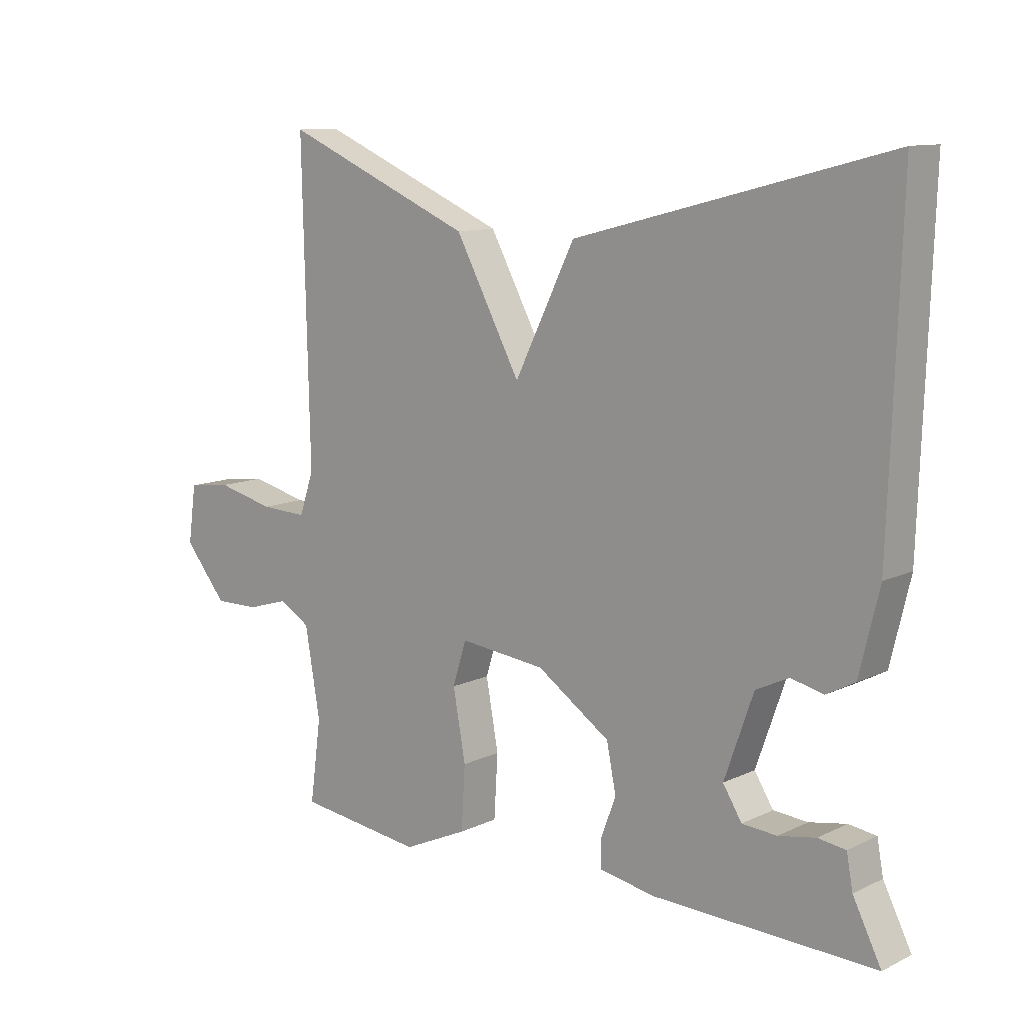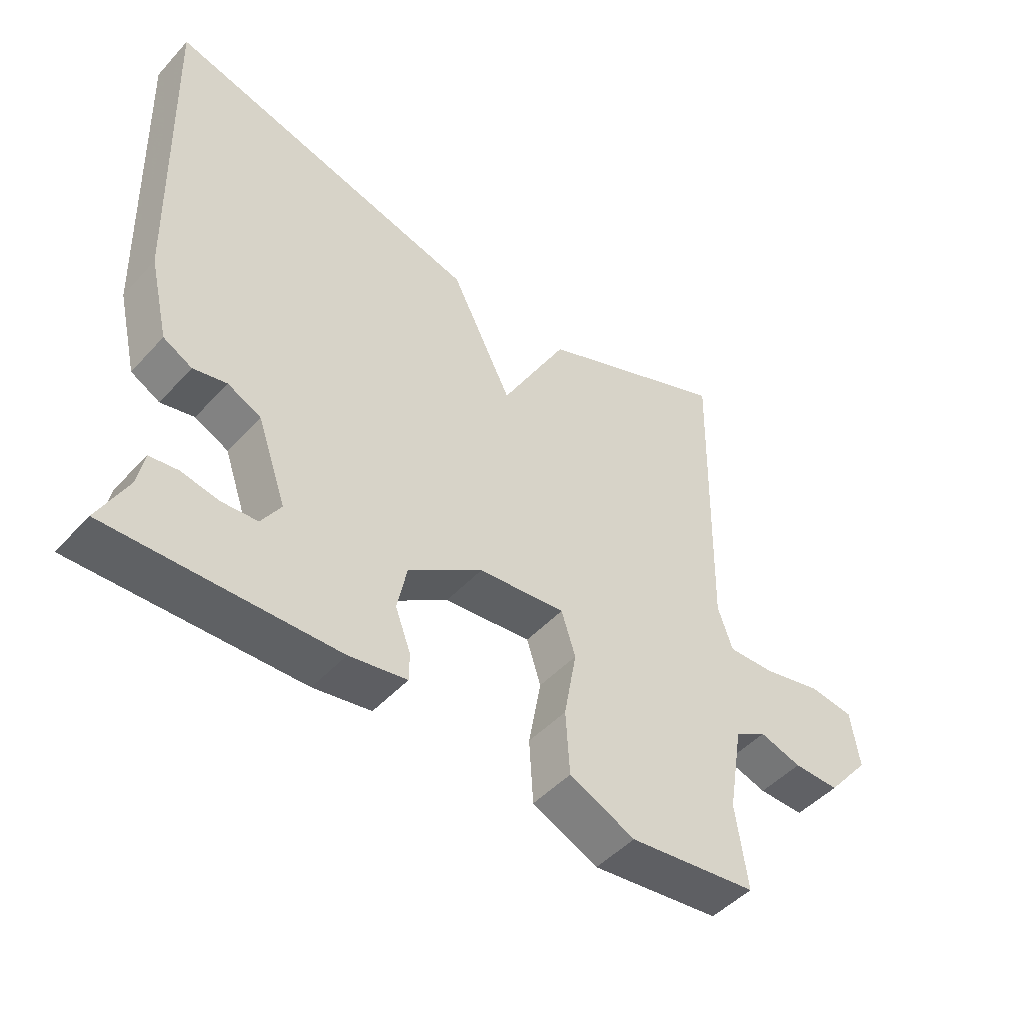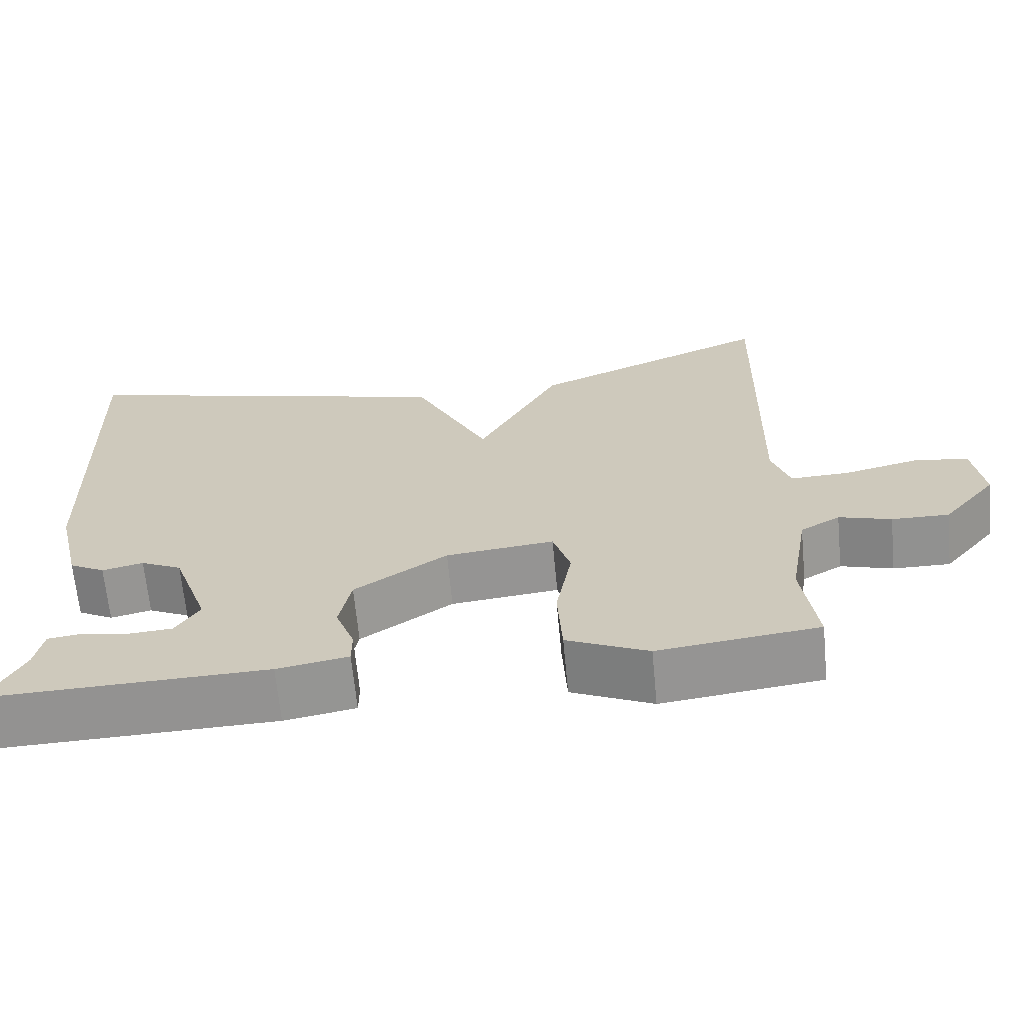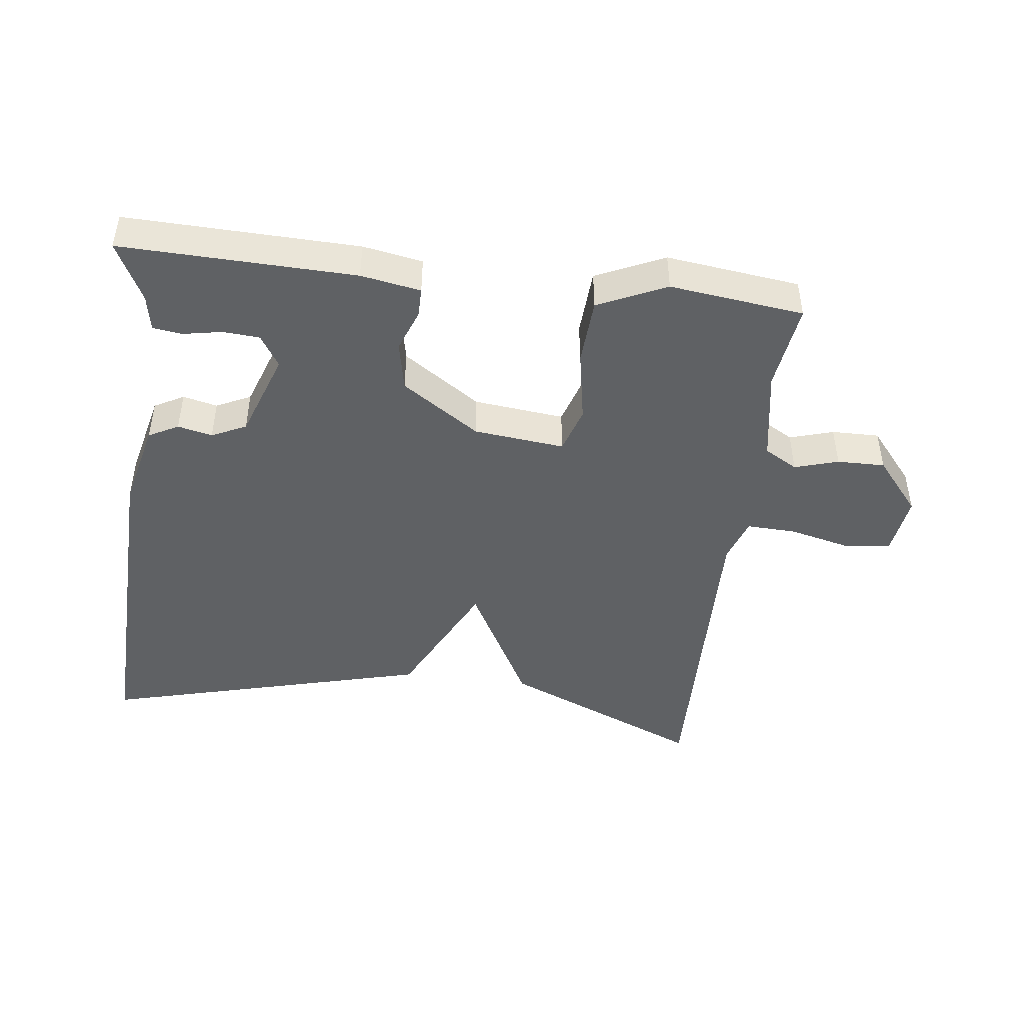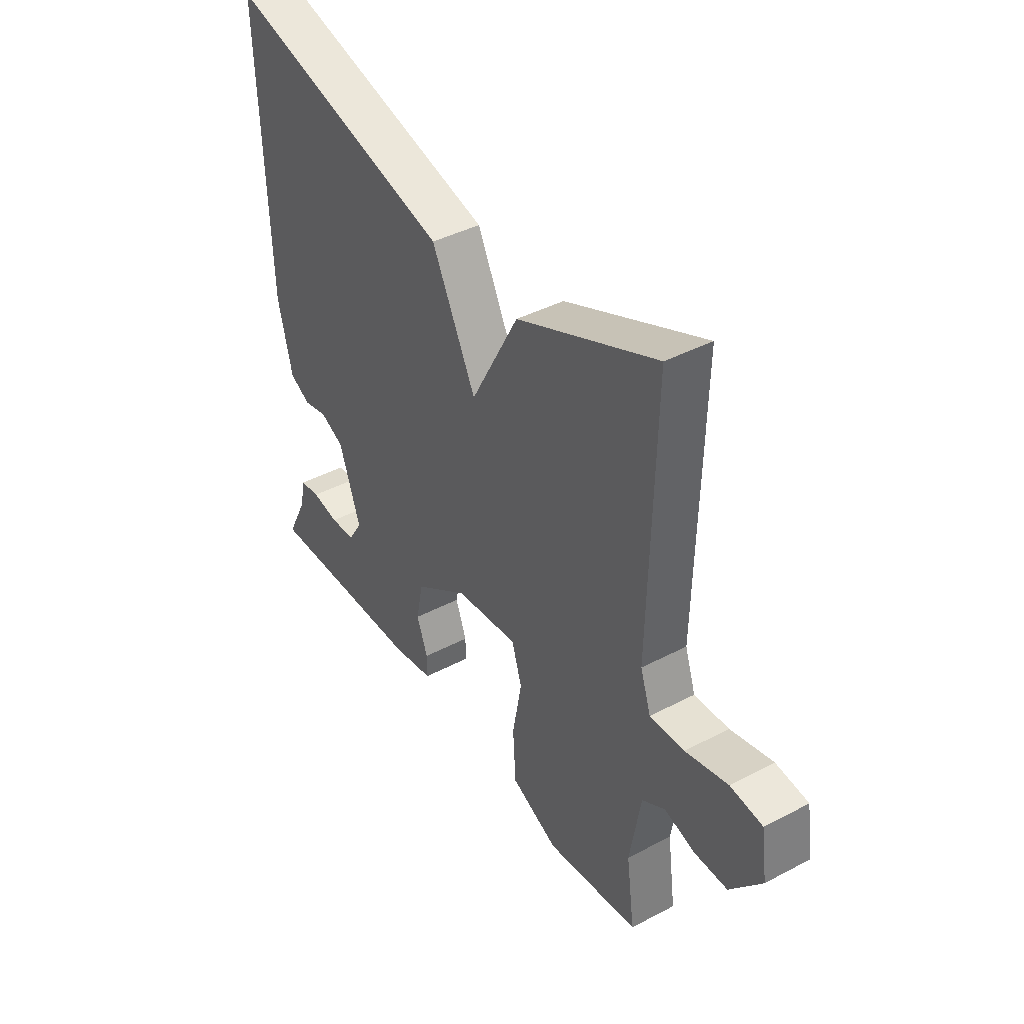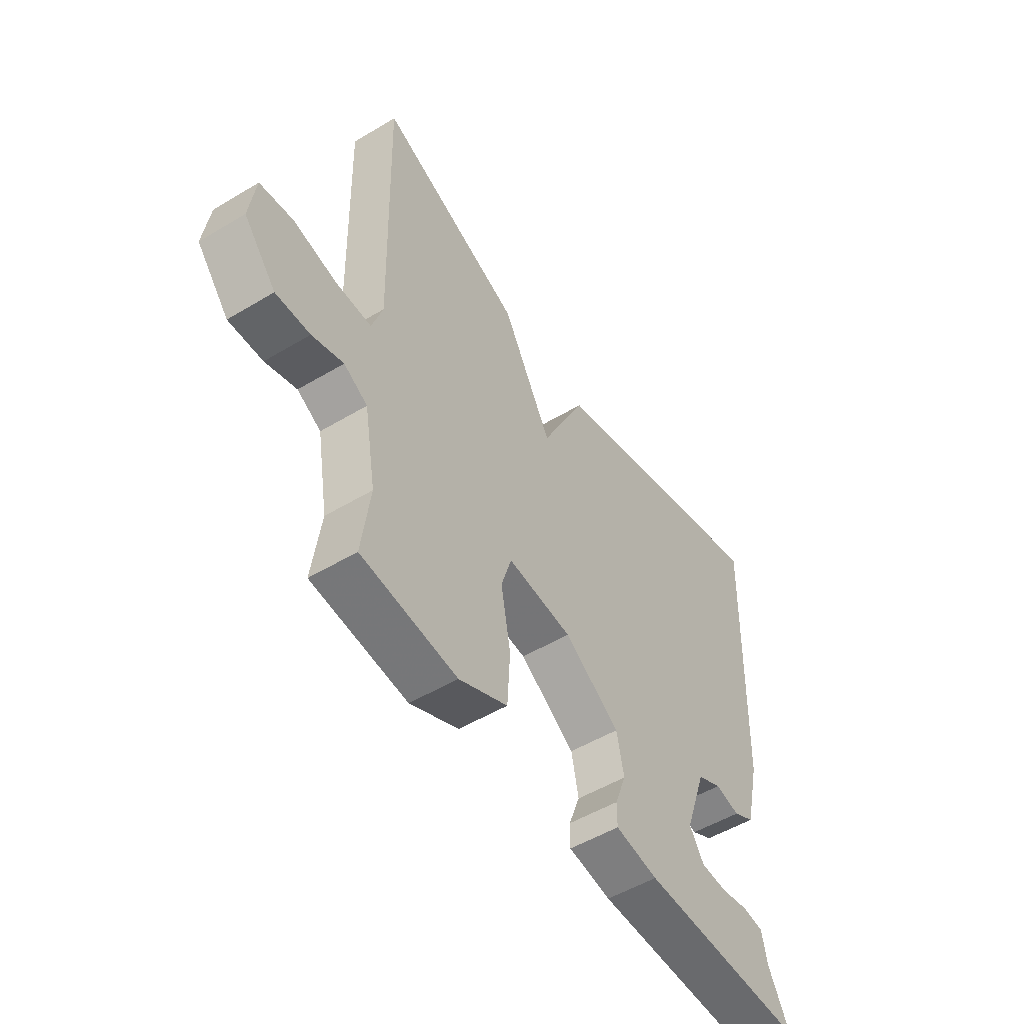
<metadata>
{"format":"obj","ext":"obj","renderer":"f3d","projection":"perspective","resolution":1024,"background":"white","views":[{"elev":11.1,"azim":41.0,"up":"+Z"},{"elev":-48.0,"azim":139.9,"up":"+Z"},{"elev":-66.1,"azim":-174.6,"up":"+Z"},{"elev":-45.8,"azim":173.0,"up":"+Y"},{"elev":41.2,"azim":-122.6,"up":"+Z"},{"elev":-51.7,"azim":-56.9,"up":"+Z"}]}
</metadata>
<code>
v -0.5 0.07 0.5
v -0.196 0.07 0.37
v -0.092 0.07 0.177
v 0.004 0.07 0.37
v 0.5 0.07 0.5
v 0.483 0.07 -0.012
v 0.452 0.07 -0.142
v 0.407 0.07 -0.166
v 0.355 0.07 -0.154
v 0.303 0.07 -0.179
v 0.257 0.07 -0.31
v 0.287 0.07 -0.358
v 0.342 0.07 -0.362
v 0.401 0.07 -0.351
v 0.445 0.07 -0.357
v 0.455 0.07 -0.411
v 0.5 0.07 -0.5
v 0.148 0.07 -0.49
v 0.058 0.07 -0.474
v 0.058 0.07 -0.43
v 0.082 0.07 -0.366
v 0.067 0.07 -0.291
v -0.05 0.07 -0.212
v -0.187 0.07 -0.197
v -0.209 0.07 -0.267
v -0.189 0.07 -0.377
v -0.195 0.07 -0.478
v -0.298 0.07 -0.525
v -0.5 0.07 -0.5
v -0.482 0.07 -0.368
v -0.506 0.07 -0.227
v -0.556 0.07 -0.198
v -0.622 0.07 -0.218
v -0.694 0.07 -0.219
v -0.762 0.07 -0.137
v -0.749 0.07 -0.045
v -0.679 0.07 -0.036
v -0.587 0.07 -0.058
v -0.512 0.07 -0.061
v -0.489 0.07 0.007
v -0.5 0 0.5
v -0.196 0 0.37
v -0.092 0 0.177
v 0.004 0 0.37
v 0.5 0 0.5
v 0.483 0 -0.012
v 0.452 0 -0.142
v 0.407 0 -0.166
v 0.355 0 -0.154
v 0.303 0 -0.179
v 0.257 0 -0.31
v 0.287 0 -0.358
v 0.342 0 -0.362
v 0.401 0 -0.351
v 0.445 0 -0.357
v 0.455 0 -0.411
v 0.5 0 -0.5
v 0.148 0 -0.49
v 0.058 0 -0.474
v 0.058 0 -0.43
v 0.082 0 -0.366
v 0.067 0 -0.291
v -0.05 0 -0.212
v -0.187 0 -0.197
v -0.209 0 -0.267
v -0.189 0 -0.377
v -0.195 0 -0.478
v -0.298 0 -0.525
v -0.5 0 -0.5
v -0.482 0 -0.368
v -0.506 0 -0.227
v -0.556 0 -0.198
v -0.622 0 -0.218
v -0.694 0 -0.219
v -0.762 0 -0.137
v -0.749 0 -0.045
v -0.679 0 -0.036
v -0.587 0 -0.058
v -0.512 0 -0.061
v -0.489 0 0.007
f 36 37 38
f 35 36 38
f 34 35 38
f 33 34 38
f 32 33 38
f 31 32 38 39
f 30 31 39 40
f 28 29 30
f 27 28 30
f 26 27 30
f 25 26 30
f 24 25 30 40
f 19 20 21
f 18 19 21
f 17 18 21
f 16 17 21
f 16 21 22
f 13 14 15 16
f 12 13 16
f 12 16 22
f 11 12 22 23
f 7 8 9
f 6 7 9
f 5 6 9
f 4 5 9
f 3 4 9
f 3 9 10
f 1 2 3
f 40 1 3
f 24 40 3
f 23 24 3
f 3 10 11 23
f 78 77 76
f 78 76 75
f 78 75 74
f 78 74 73
f 78 73 72
f 79 78 72 71
f 80 79 71 70
f 70 69 68
f 70 68 67
f 70 67 66
f 70 66 65
f 80 70 65 64
f 61 60 59
f 61 59 58
f 61 58 57
f 61 57 56
f 62 61 56
f 56 55 54 53
f 56 53 52
f 62 56 52
f 63 62 52 51
f 49 48 47
f 49 47 46
f 49 46 45
f 49 45 44
f 49 44 43
f 50 49 43
f 43 42 41
f 43 41 80
f 43 80 64
f 43 64 63
f 63 51 50 43
f 1 41 42 2
f 2 42 43 3
f 3 43 44 4
f 4 44 45 5
f 5 45 46 6
f 6 46 47 7
f 7 47 48 8
f 8 48 49 9
f 9 49 50 10
f 10 50 51 11
f 11 51 52 12
f 12 52 53 13
f 13 53 54 14
f 14 54 55 15
f 15 55 56 16
f 16 56 57 17
f 17 57 58 18
f 18 58 59 19
f 19 59 60 20
f 20 60 61 21
f 21 61 62 22
f 22 62 63 23
f 23 63 64 24
f 24 64 65 25
f 25 65 66 26
f 26 66 67 27
f 27 67 68 28
f 28 68 69 29
f 29 69 70 30
f 30 70 71 31
f 31 71 72 32
f 32 72 73 33
f 33 73 74 34
f 34 74 75 35
f 35 75 76 36
f 36 76 77 37
f 37 77 78 38
f 38 78 79 39
f 39 79 80 40
f 40 80 41 1

</code>
